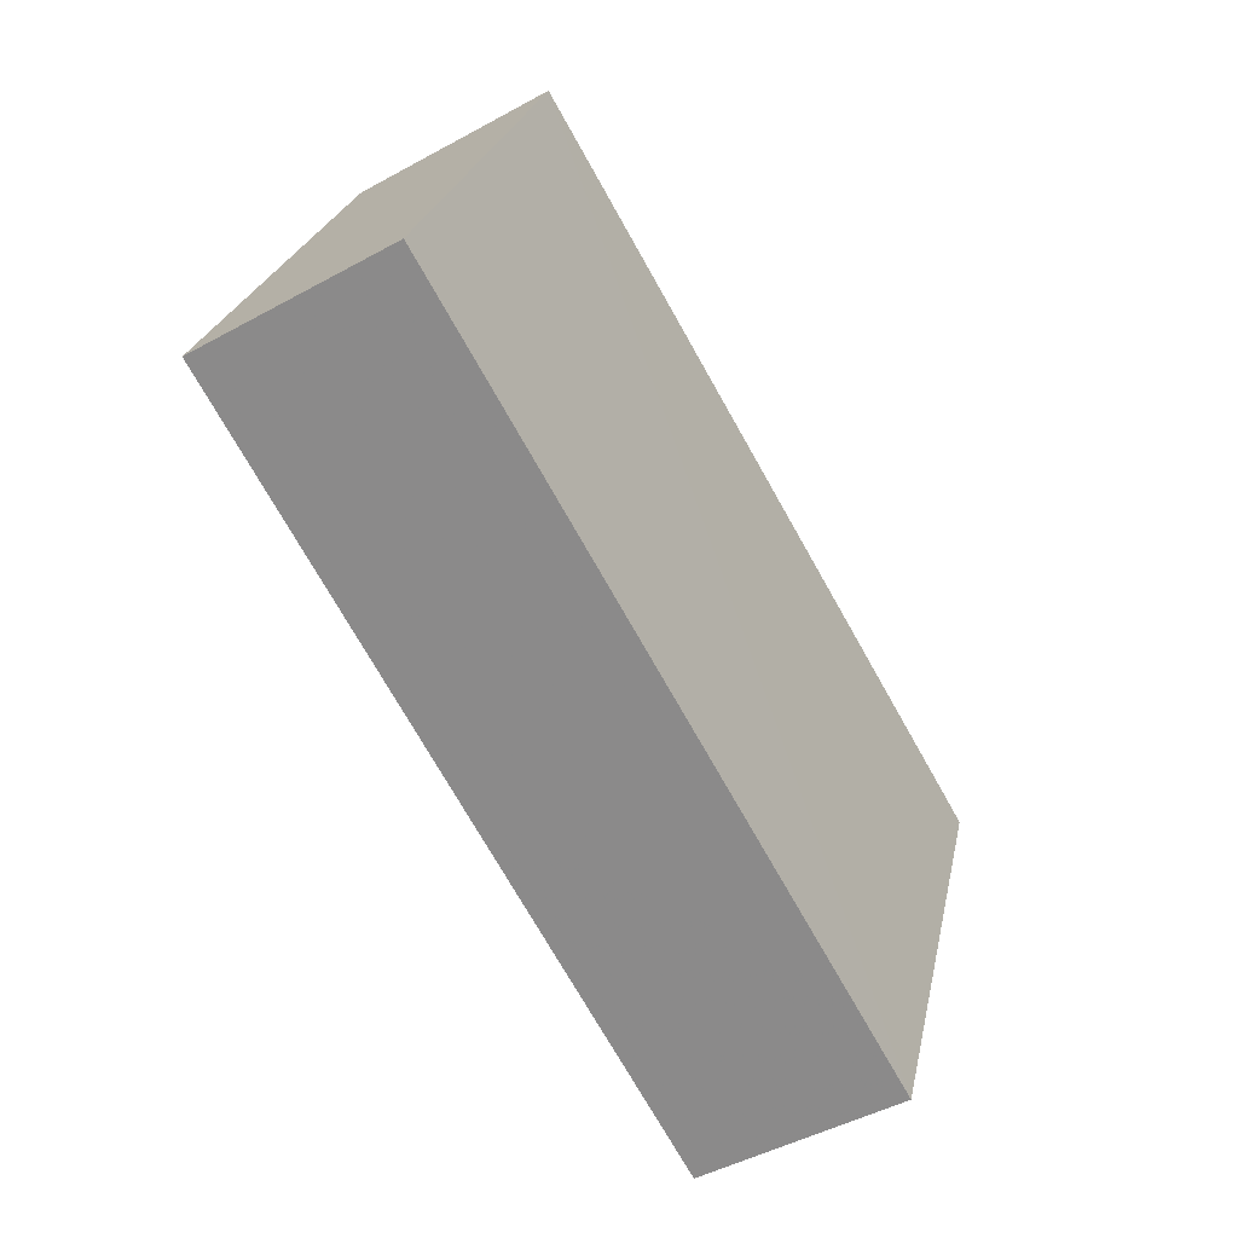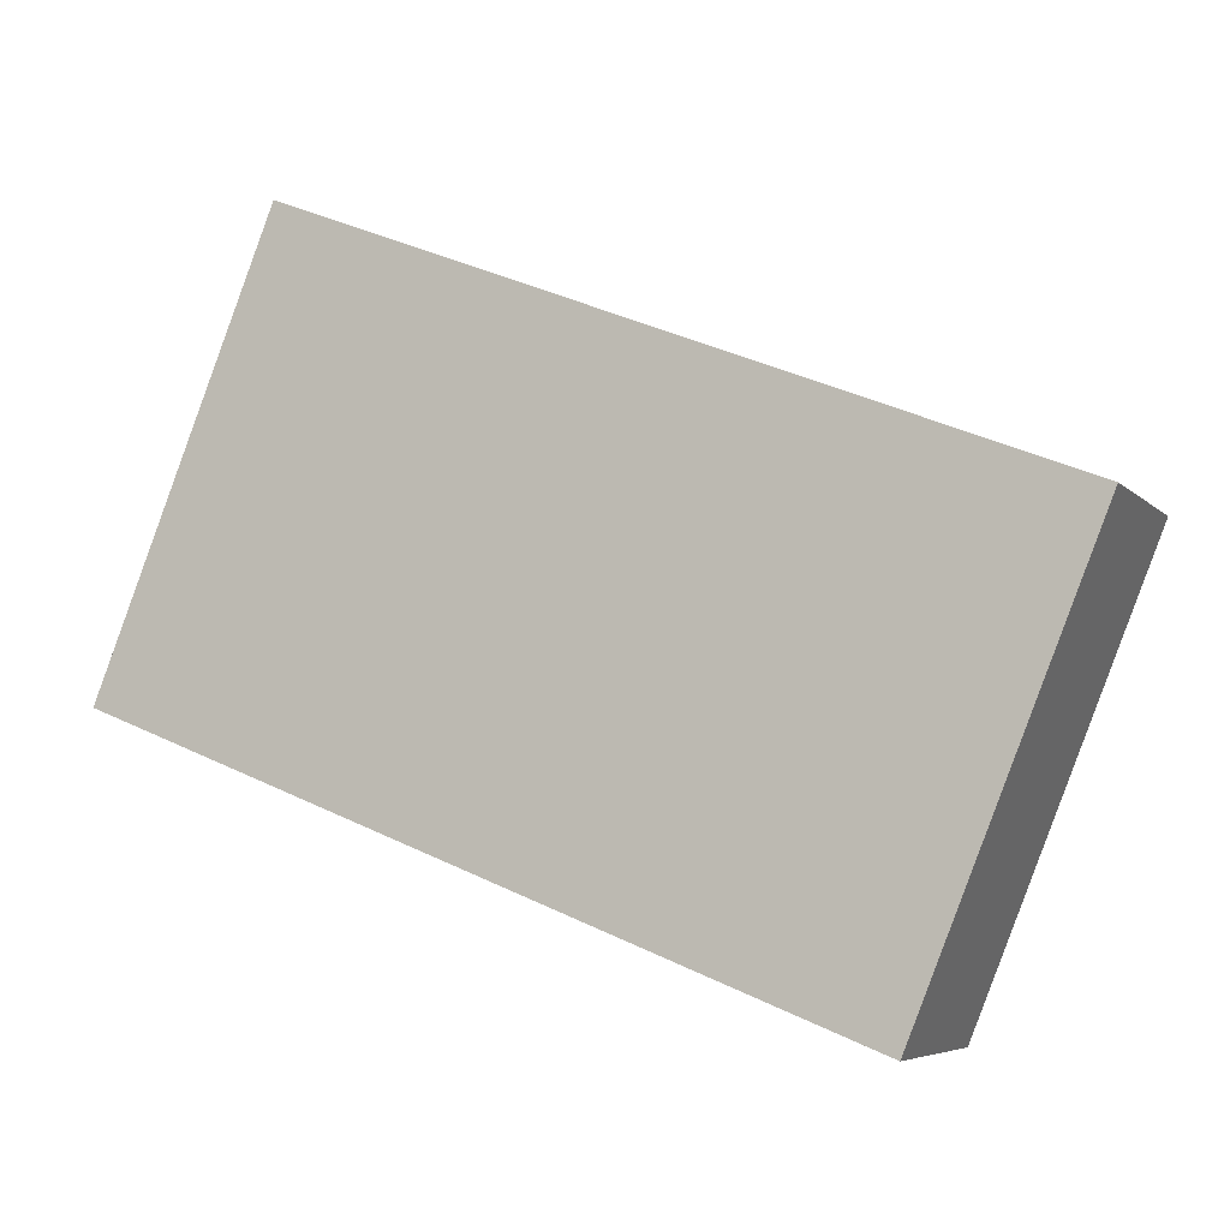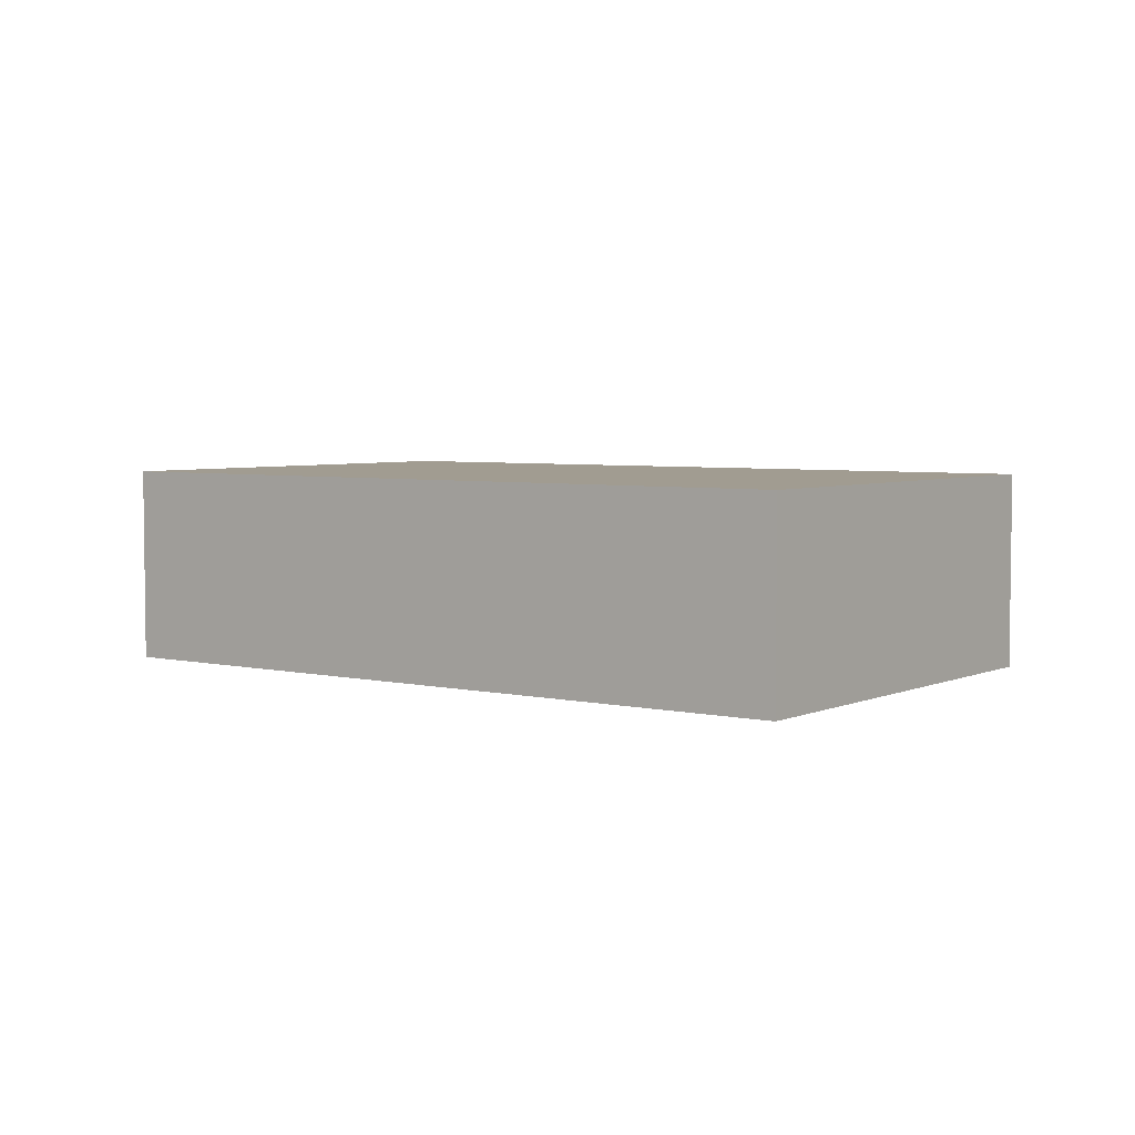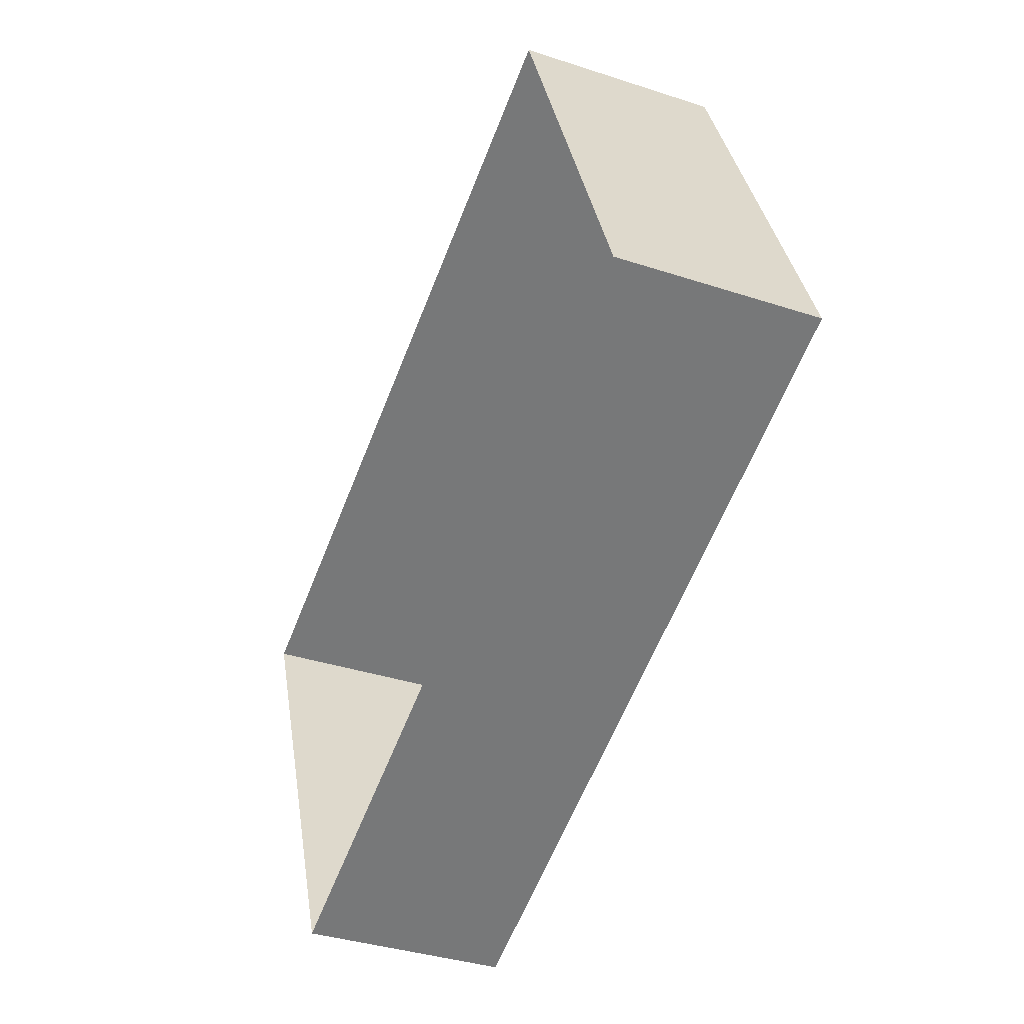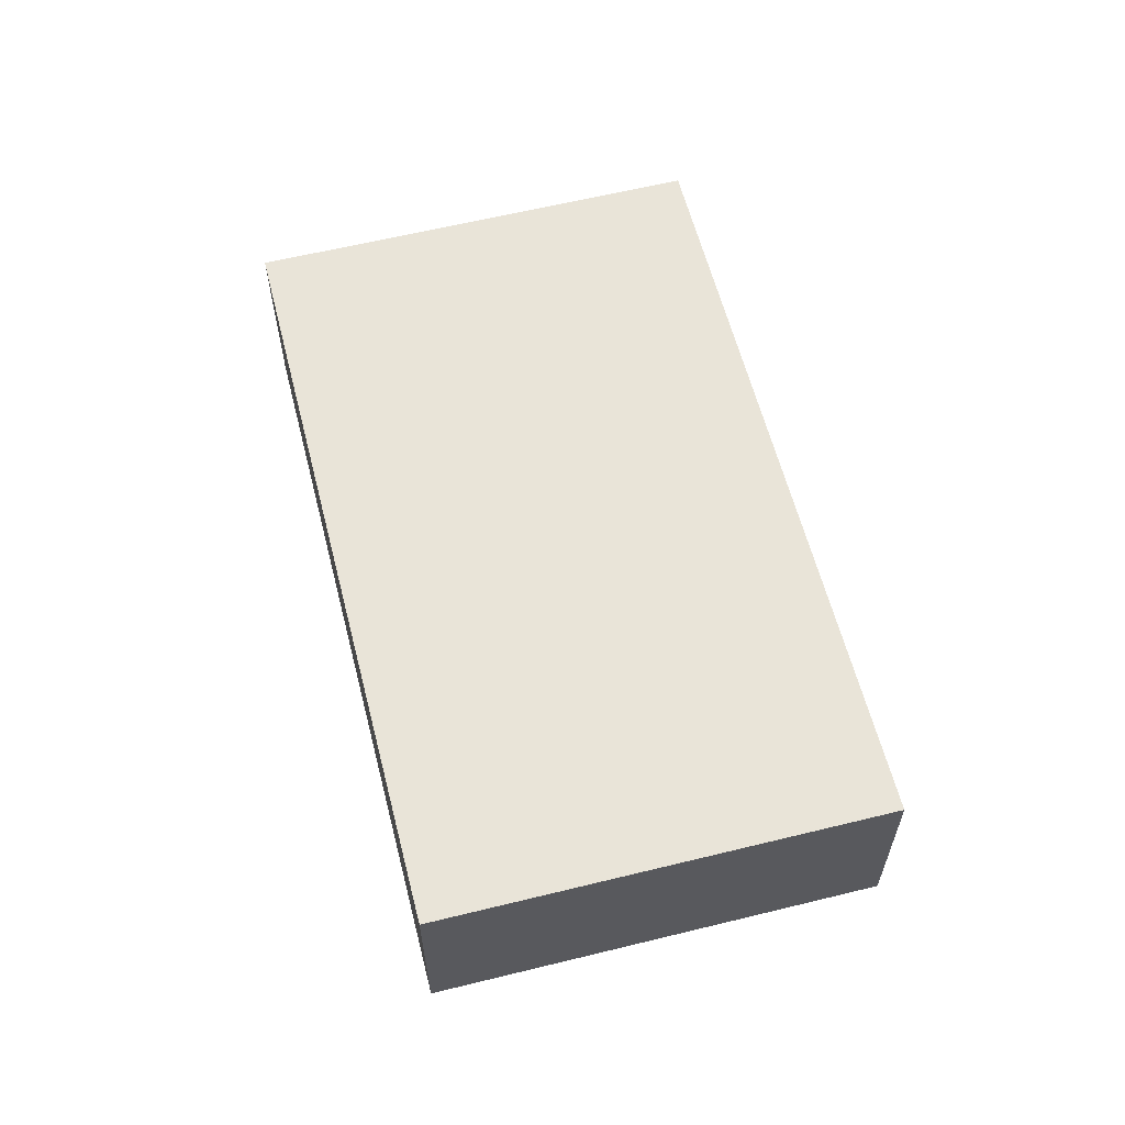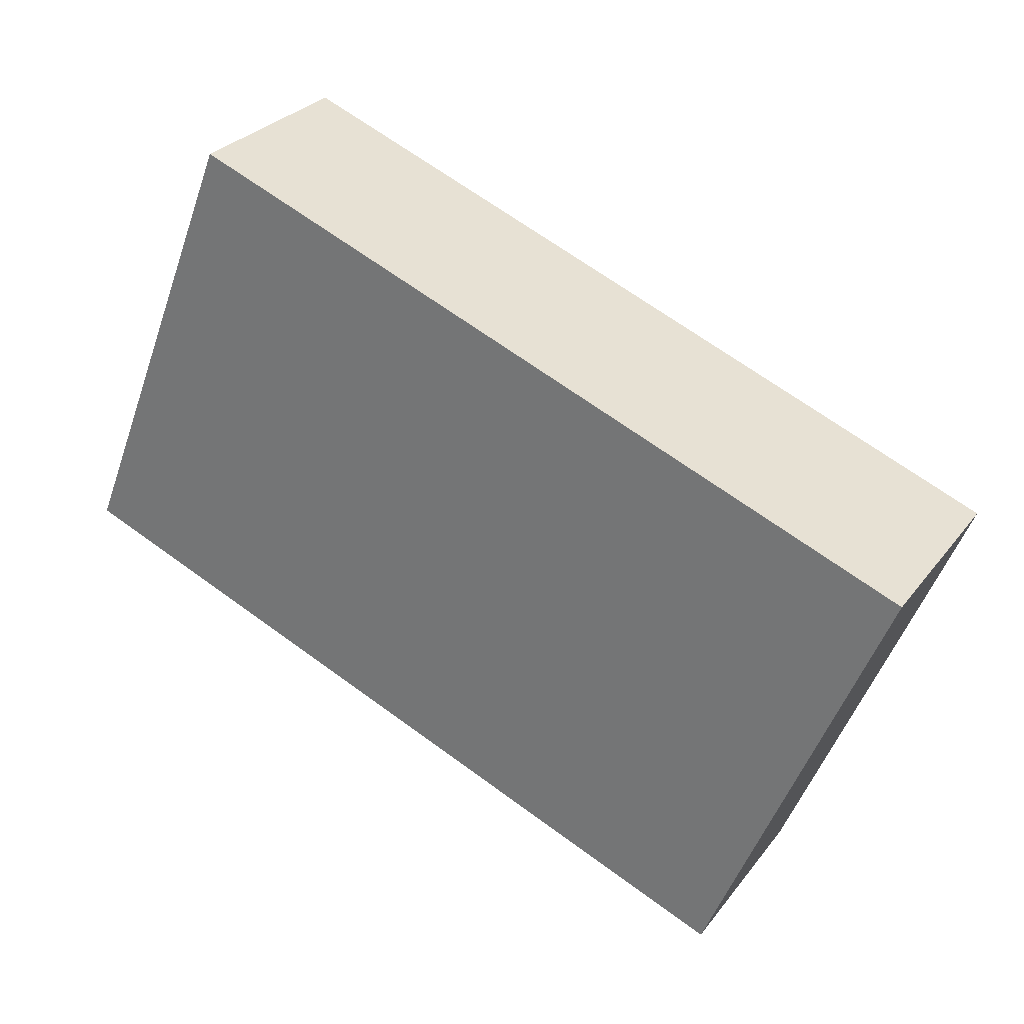
<metadata>
{"format":"obj","ext":"obj","renderer":"f3d","projection":"perspective","resolution":1024,"background":"white","views":[{"elev":-47.2,"azim":-58.2,"up":"+Y"},{"elev":-6.1,"azim":22.3,"up":"+Y"},{"elev":4.5,"azim":-165.4,"up":"+Z"},{"elev":-36.7,"azim":-113.0,"up":"+Y"},{"elev":60.5,"azim":-126.0,"up":"+Z"},{"elev":28.5,"azim":29.9,"up":"+Y"}]}
</metadata>
<code>
v -2.196e+05 -1.248e+05 13.86
v -2.196e+05 -1.248e+05 13.86
v -2.196e+05 -1.248e+05 13.86
v -2.196e+05 -1.248e+05 13.86
v -2.196e+05 -1.248e+05 15.37
v -2.196e+05 -1.248e+05 15.37
v -2.196e+05 -1.248e+05 15.37
v -2.196e+05 -1.248e+05 15.37
f 1 2 3
f 1 4 2
f 5 6 7
f 5 8 6
f 7 3 2
f 5 7 2
f 7 1 3
f 7 6 1
f 8 4 1
f 6 8 1
f 8 2 4
f 8 5 2

</code>
